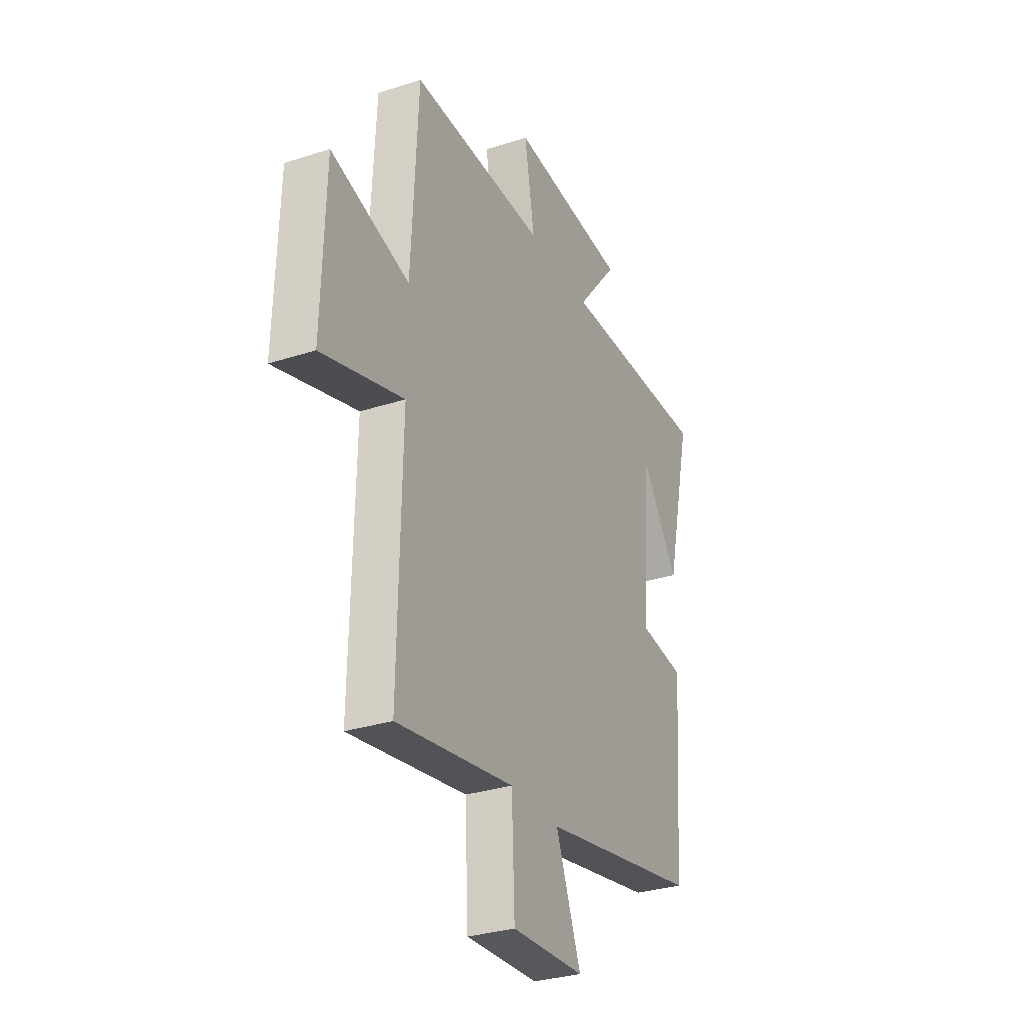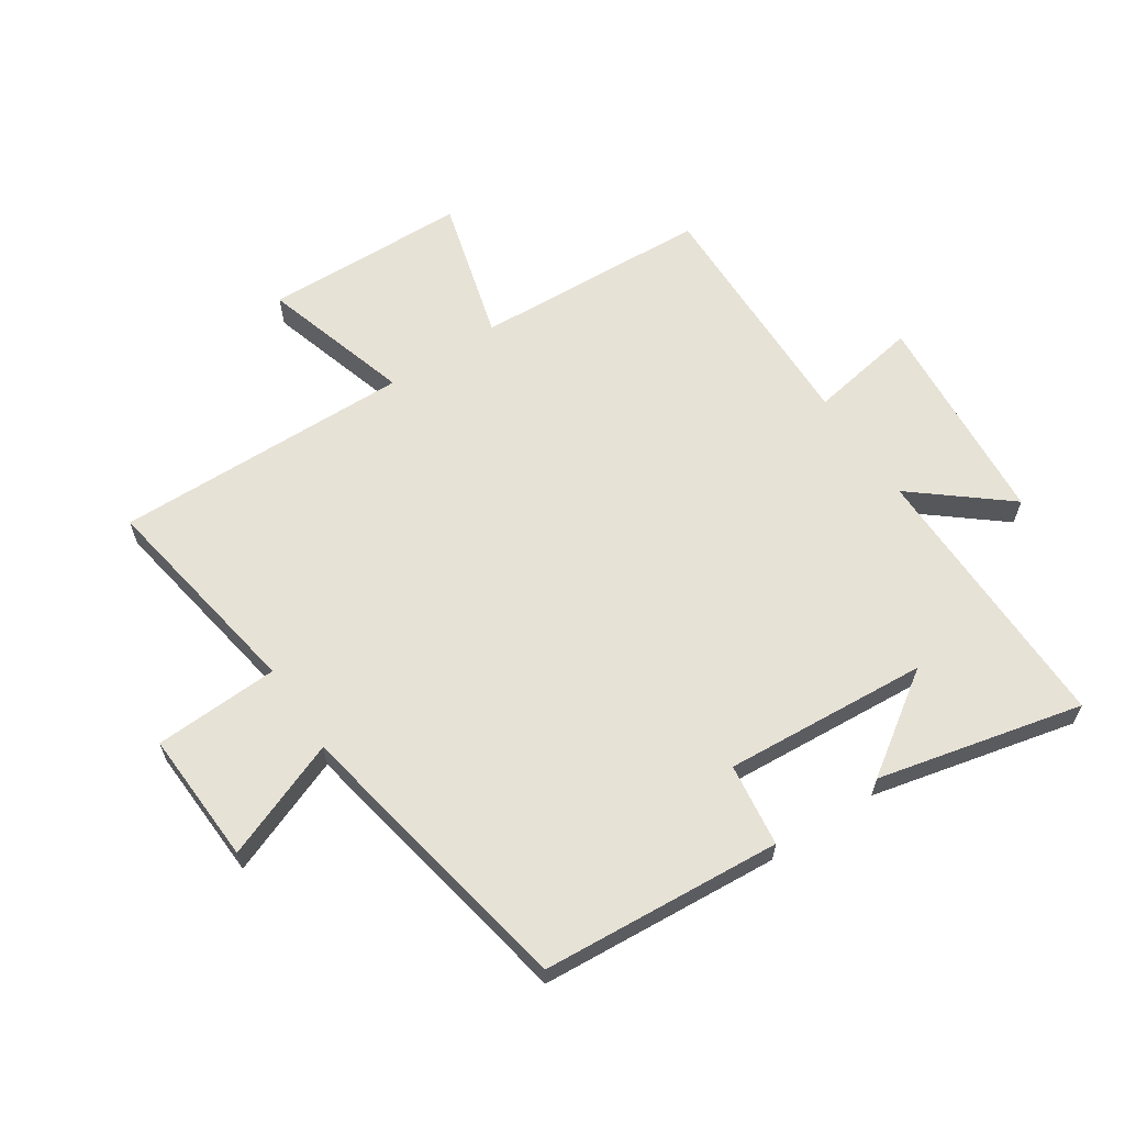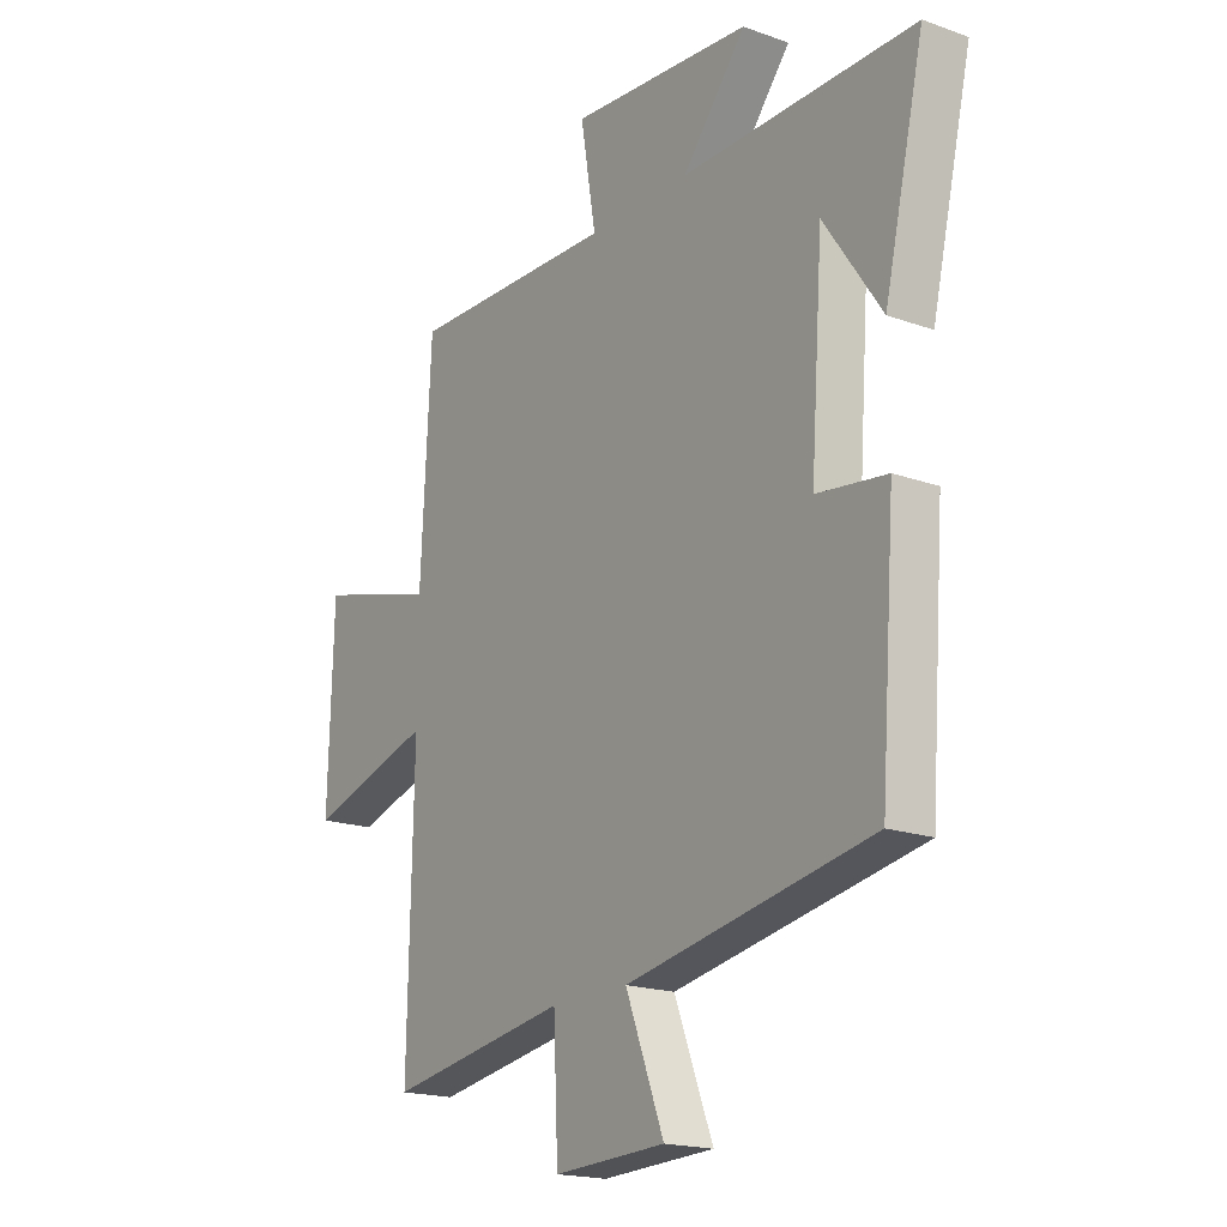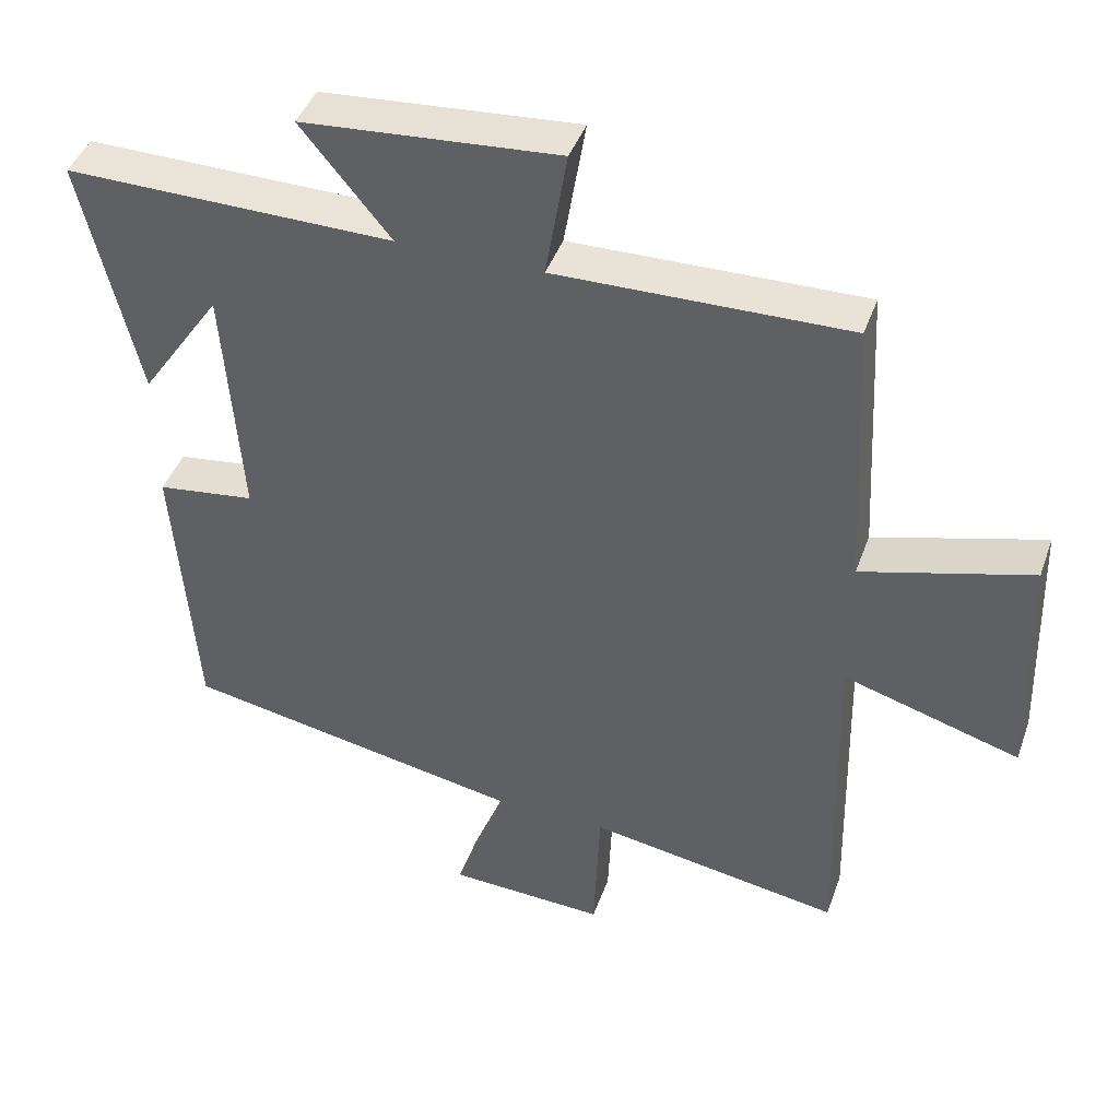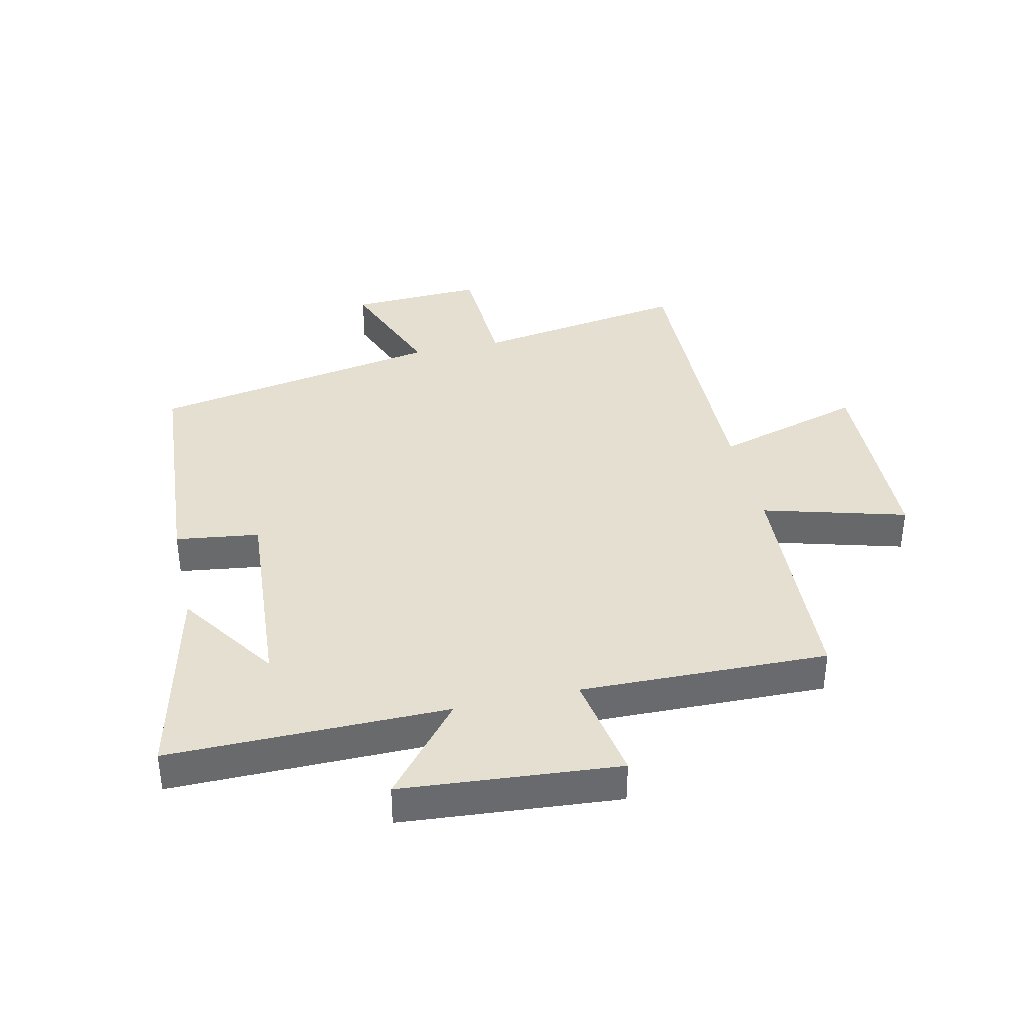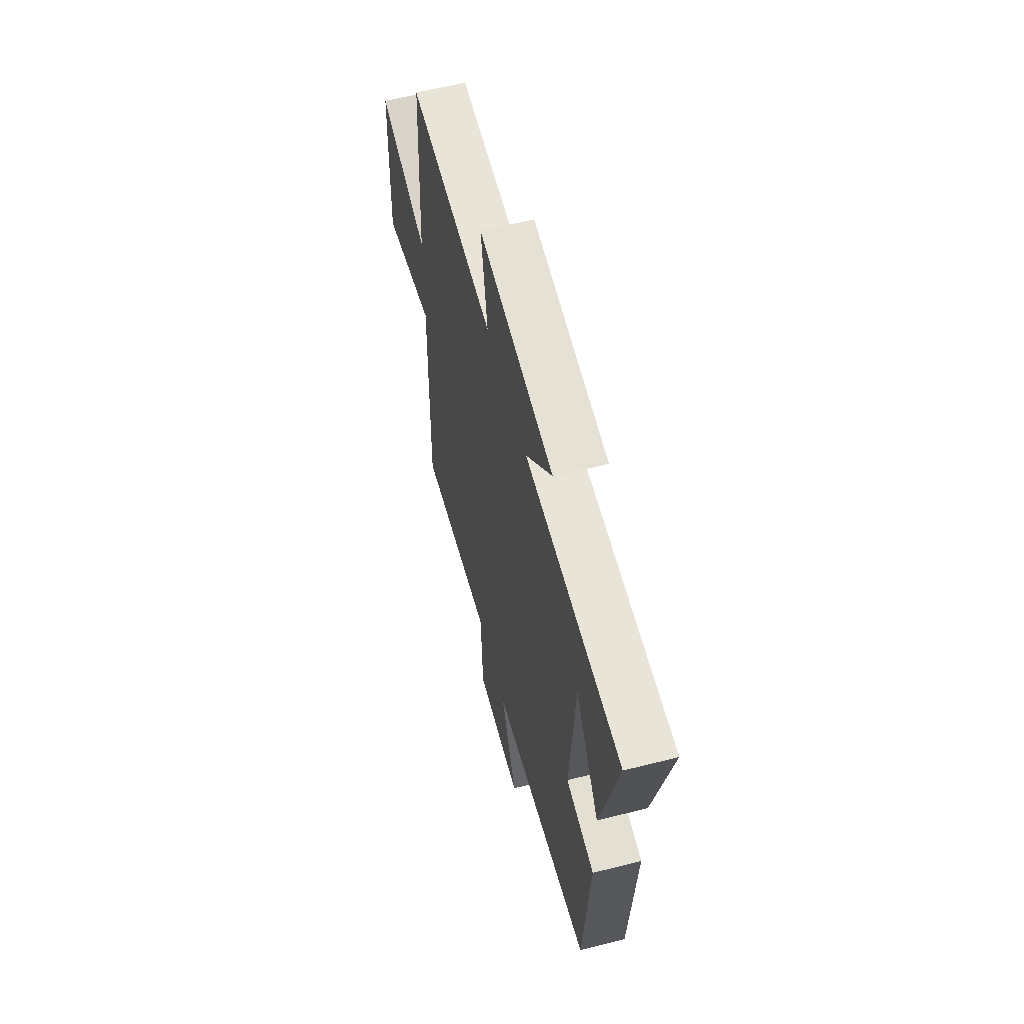
<metadata>
{"format":"obj","ext":"obj","renderer":"f3d","projection":"perspective","resolution":1024,"background":"white","views":[{"elev":-31.0,"azim":114.9,"up":"+Z"},{"elev":62.9,"azim":-123.6,"up":"+Y"},{"elev":-18.5,"azim":-124.7,"up":"+Z"},{"elev":42.9,"azim":19.0,"up":"+Z"},{"elev":37.4,"azim":-12.6,"up":"+Y"},{"elev":60.3,"azim":-104.5,"up":"+Z"}]}
</metadata>
<code>
v -0.471 0.07 -0.411
v -0.5 0.07 -0.018
v -0.364 0.07 0
v -0.388 0.07 0.334
v -0.5 0.07 0.17
v -0.578 0.07 0.505
v -0.124 0.07 0.5
v -0.248 0.07 0.651
v 0.106 0.07 0.679
v 0.076 0.07 0.5
v 0.48 0.07 0.508
v 0.5 0.07 0.123
v 0.734 0.07 0.188
v 0.744 0.07 -0.144
v 0.5 0.07 -0.071
v 0.51 0.07 -0.558
v 0.159 0.07 -0.5
v 0.15 0.07 -0.704
v -0.068 0.07 -0.694
v 0.007 0.07 -0.5
v -0.471 0 -0.411
v -0.5 0 -0.018
v -0.364 0 0
v -0.388 0 0.334
v -0.5 0 0.17
v -0.578 0 0.505
v -0.124 0 0.5
v -0.248 0 0.651
v 0.106 0 0.679
v 0.076 0 0.5
v 0.48 0 0.508
v 0.5 0 0.123
v 0.734 0 0.188
v 0.744 0 -0.144
v 0.5 0 -0.071
v 0.51 0 -0.558
v 0.159 0 -0.5
v 0.15 0 -0.704
v -0.068 0 -0.694
v 0.007 0 -0.5
f 17 18 19 20
f 17 20 1 2
f 15 16 17 2
f 12 13 14 15
f 10 11 12 15
f 7 8 9 10
f 7 10 15
f 4 5 6
f 4 6 7 15
f 15 2 3
f 3 4 15
f 40 39 38 37
f 22 21 40 37
f 22 37 36 35
f 35 34 33 32
f 35 32 31 30
f 30 29 28 27
f 35 30 27
f 26 25 24
f 35 27 26 24
f 23 22 35
f 35 24 23
f 1 21 22 2
f 2 22 23 3
f 3 23 24 4
f 4 24 25 5
f 5 25 26 6
f 6 26 27 7
f 7 27 28 8
f 8 28 29 9
f 9 29 30 10
f 10 30 31 11
f 11 31 32 12
f 12 32 33 13
f 13 33 34 14
f 14 34 35 15
f 15 35 36 16
f 16 36 37 17
f 17 37 38 18
f 18 38 39 19
f 19 39 40 20
f 20 40 21 1

</code>
